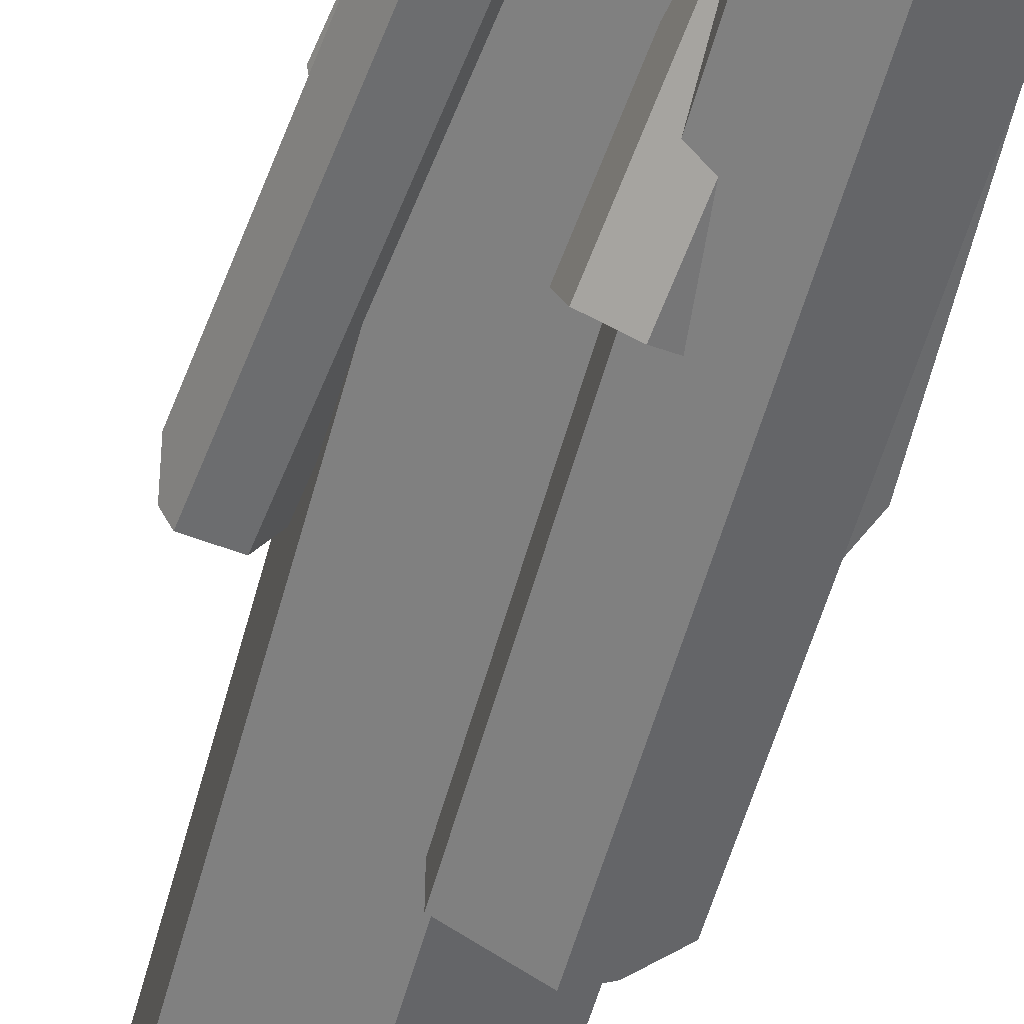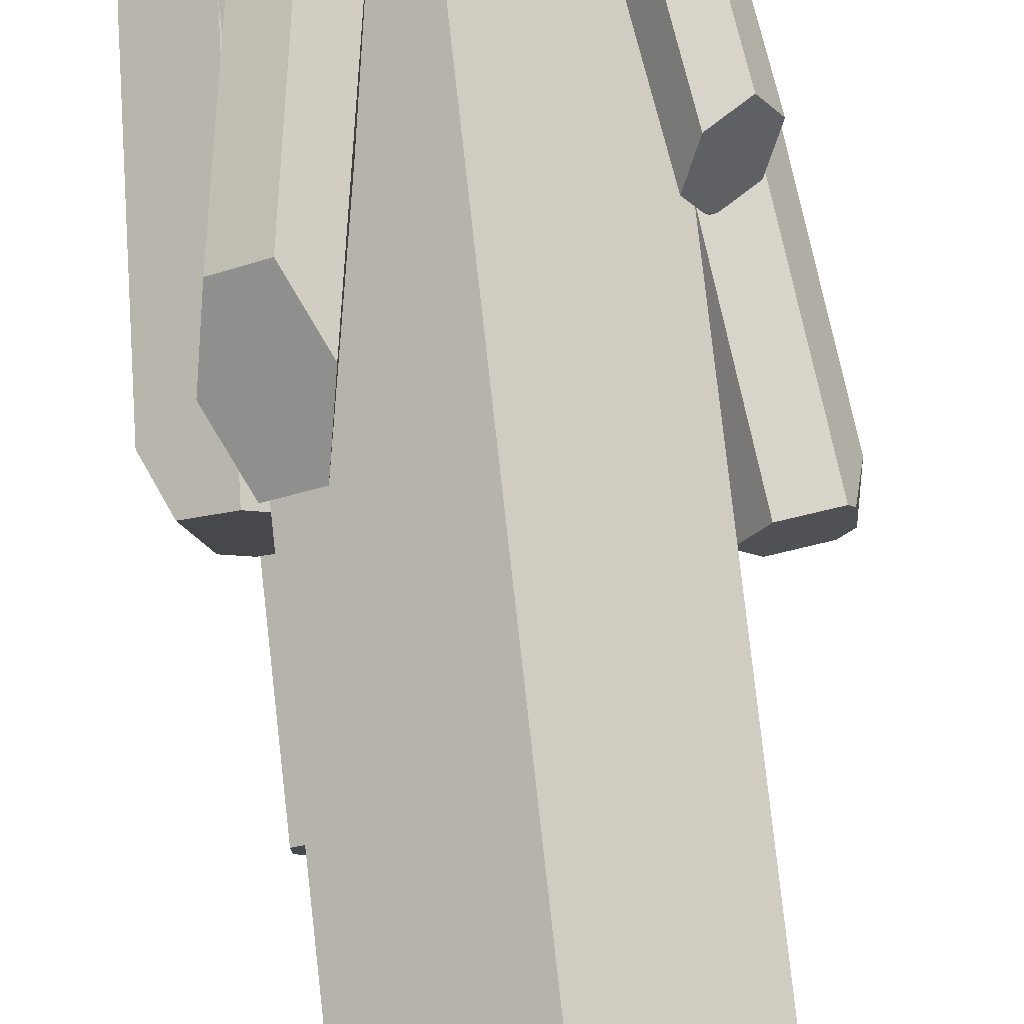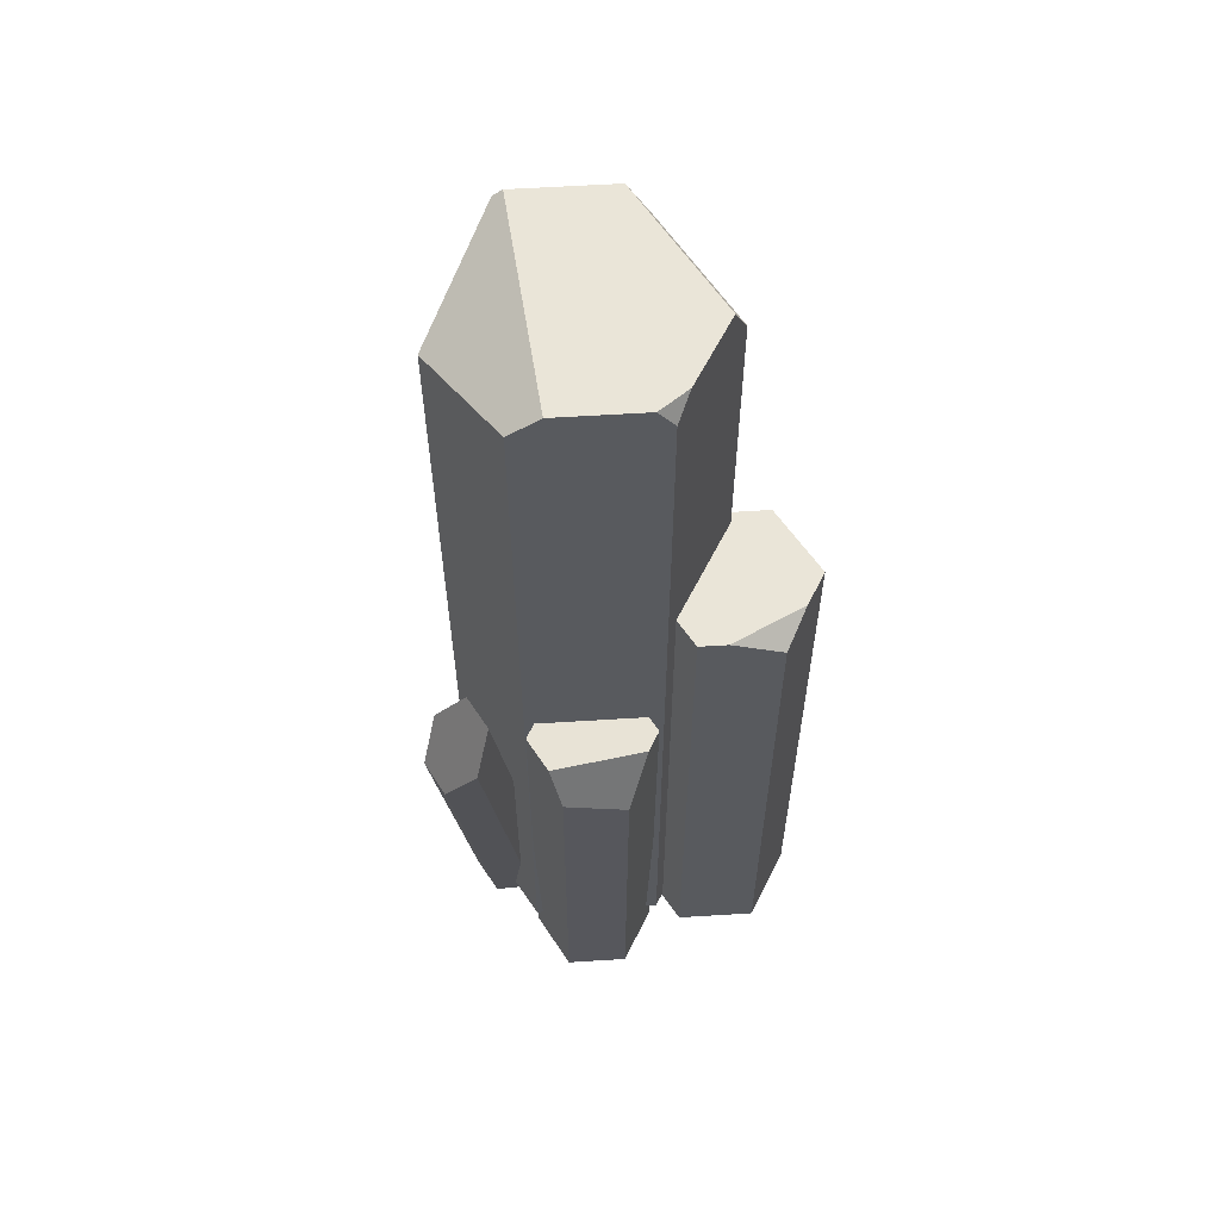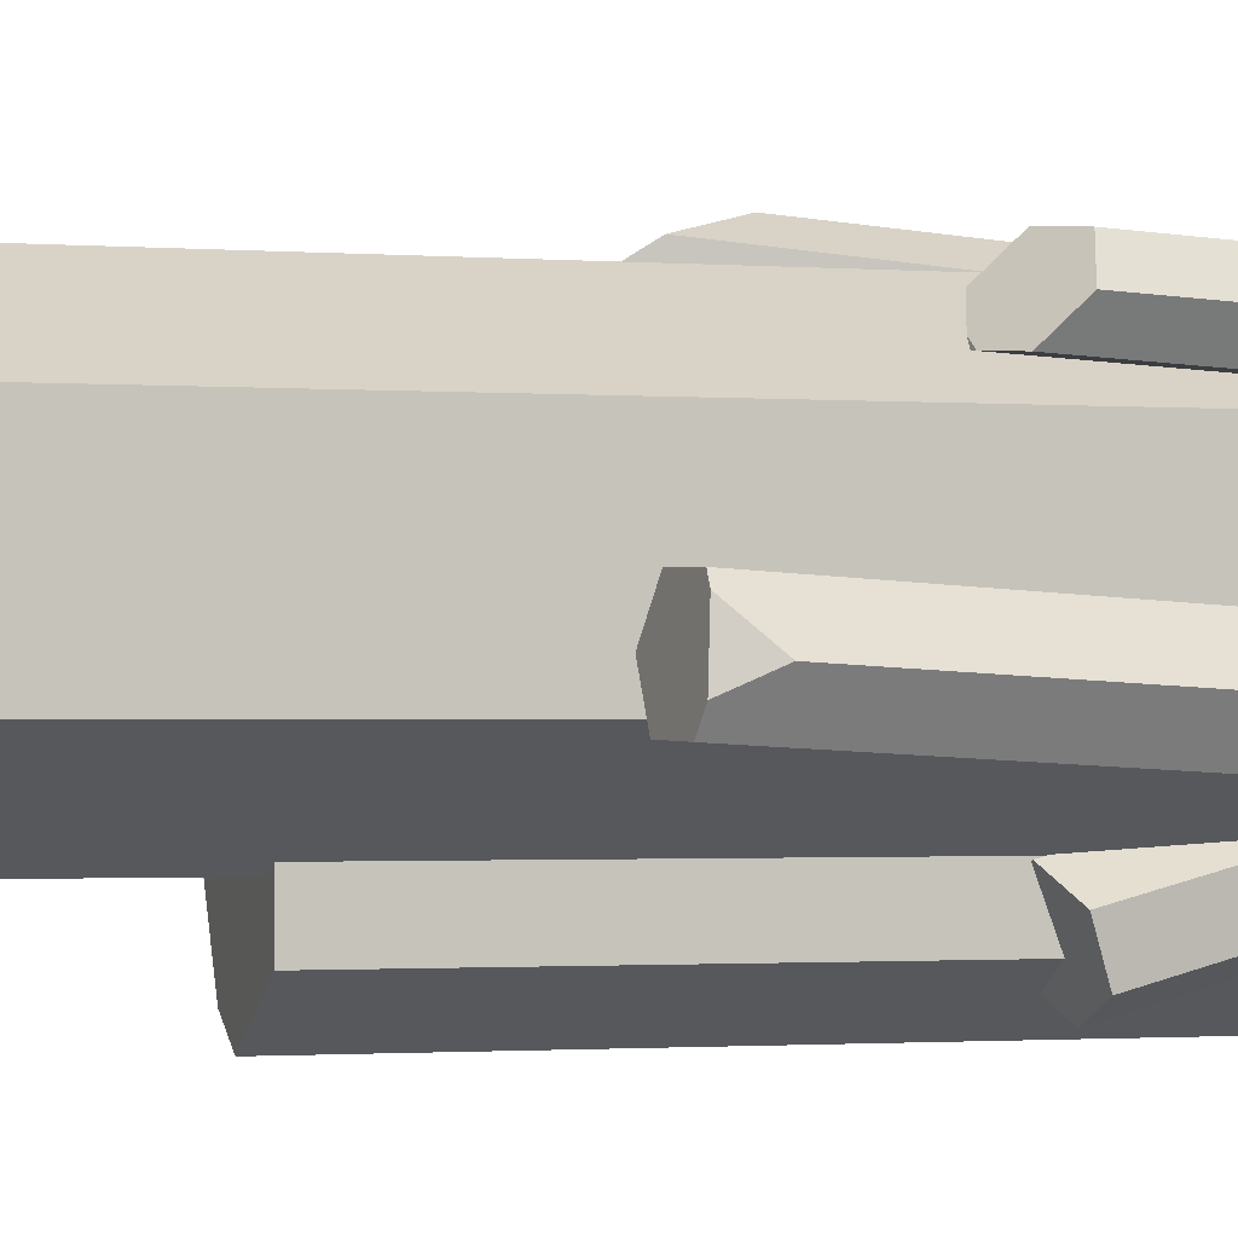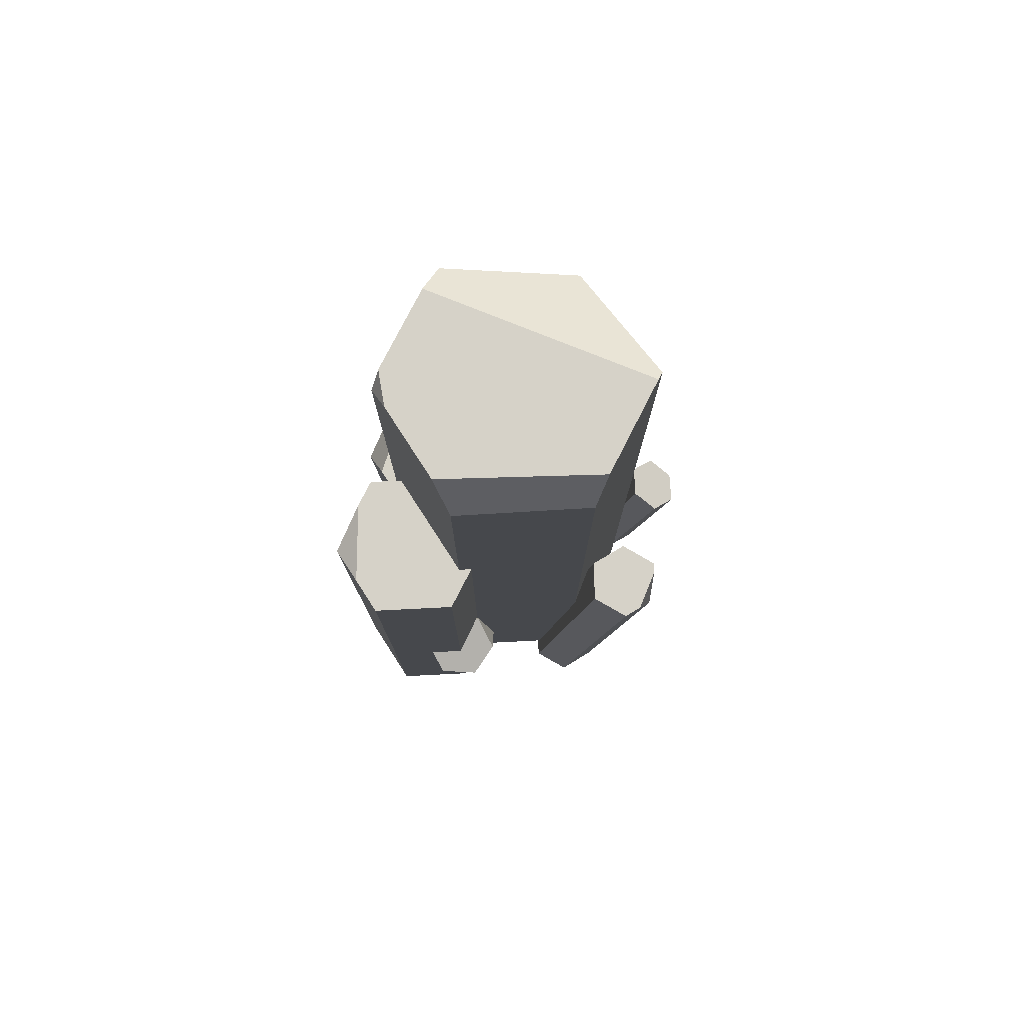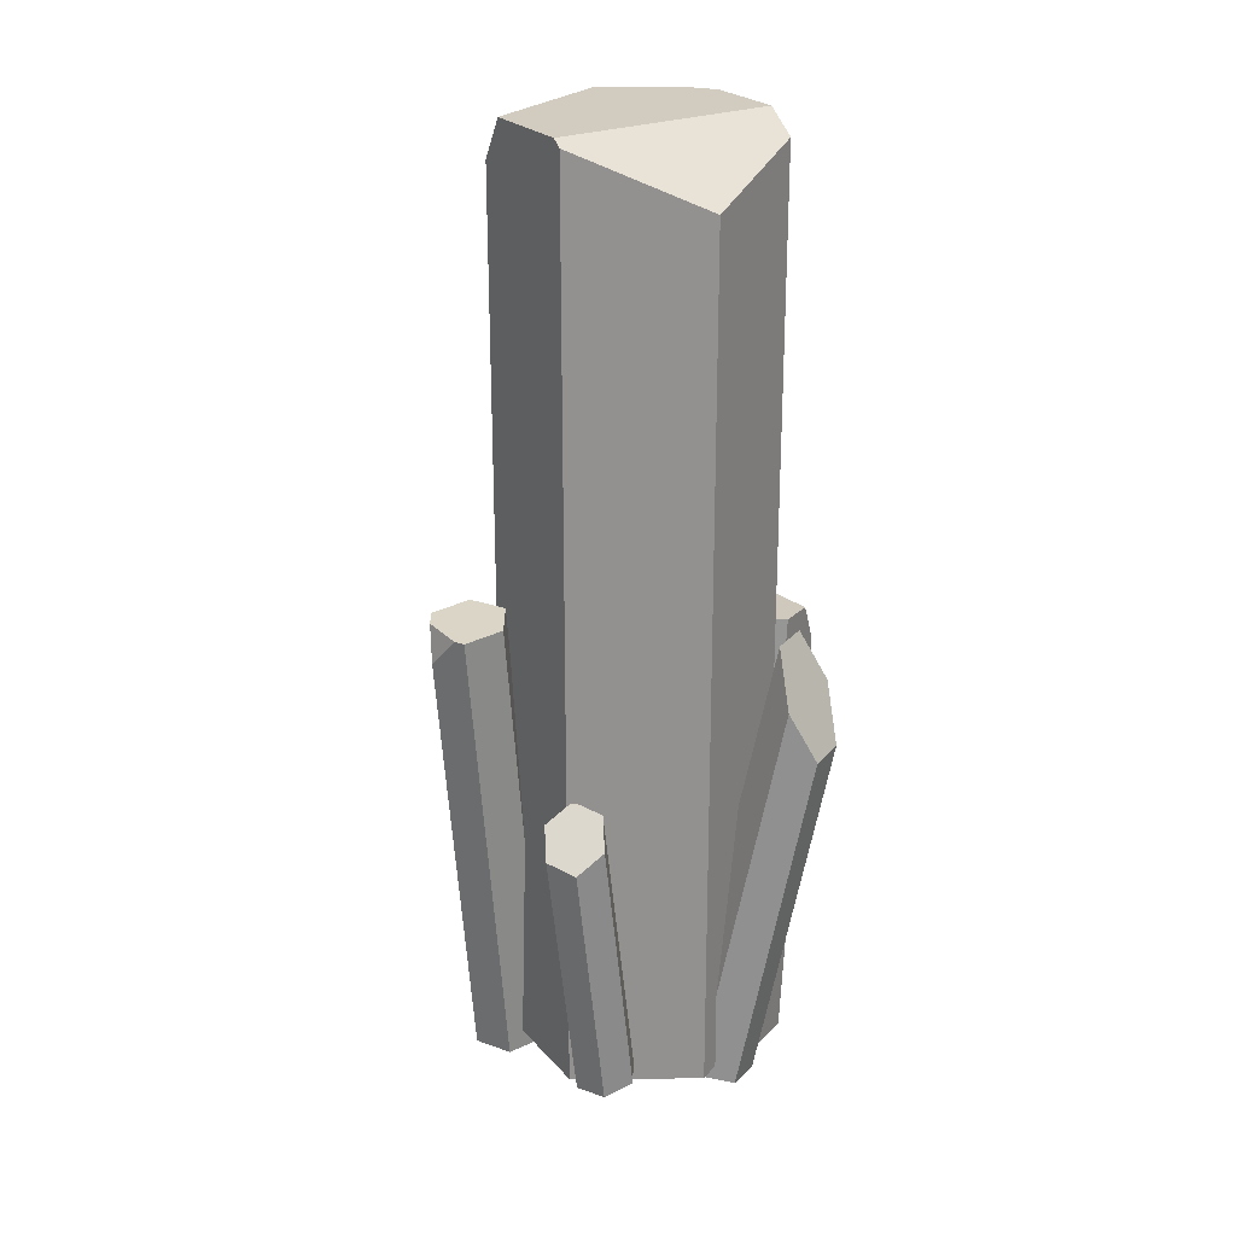
<metadata>
{"format":"obj","ext":"obj","renderer":"f3d","projection":"perspective","resolution":1024,"background":"white","views":[{"elev":-57.3,"azim":164.7,"up":"+Y"},{"elev":78.7,"azim":-6.4,"up":"+Y"},{"elev":58.8,"azim":-93.7,"up":"+Z"},{"elev":-1.3,"azim":72.2,"up":"+Y"},{"elev":78.3,"azim":27.1,"up":"+Z"},{"elev":24.0,"azim":149.5,"up":"+Z"}]}
</metadata>
<code>
g DCCrystalLarge__3_
v -86.6 -37.85 622.9
v -70.62 -59.23 622.9
v -86.6 -50 608.4
v 142.2 -44.36 272.8
v 139.4 -11.2 271
v 147.1 -32.64 246.7
v -97.15 -90.01 372.6
v -69.5 -145.5 372.6
v -97.15 -129.5 357.8
v 90.38 66.4 167.7
v 87.85 71.32 167.9
v 93.68 66.23 167
v -0 100 575.9
v 86.6 50 617.8
v 86.6 42.92 622.9
v -86.6 26.98 622.9
v -86.6 50 606.2
v 86.6 -50 591.8
v -8.742e-06 -100 587.6
v -18.6 -89.26 622.9
v 86.6 -31.55 622.9
v 86.6 -50 -74.01
v 86.6 50 -74.01
v -0 100 -74.01
v -8.742e-06 -100 -74.01
v -86.6 50 -74.01
v -86.6 -50 -74.01
v -77.59 49.25 -106.9
v -36.67 25.57 -104.1
v -56.97 25.57 260.5
v -97.89 49.25 257.7
v -36.67 25.57 -104.1
v -36.67 -21.8 -104.1
v -56.97 -21.8 260.5
v -56.97 25.57 260.5
v -36.67 -21.8 -104.1
v -77.59 -45.48 -106.9
v -97.89 -45.48 257.7
v -56.97 -21.8 260.5
v -123.5 34.44 256
v -112.9 -36.79 256.7
v -135.9 -21.8 211.8
v -136.7 25.57 224.6
v -77.59 -45.48 -106.9
v -36.67 -21.8 -104.1
v -36.67 25.57 -104.1
v -77.59 49.25 -106.9
v -118.5 25.57 -109.7
v -118.5 -21.8 -109.7
v -100.2 111 182.4
v -73.29 125.9 181.7
v -54.68 115.3 220.8
v -108.5 85.68 222.1
v -62.97 89.98 260.5
v -89.87 75.16 261.2
v -3.613 53.6 -78.27
v -3.141 83.74 -82.2
v -28.64 98.49 -89.74
v -29.58 38.2 -81.88
v -54.6 83.1 -93.34
v -55.07 52.95 -89.41
v 96.61 -76.59 -87.22
v 66.47 -75.8 -83.38
v 104.6 -56.09 278.5
v 134.7 -56.89 274.6
v 66.47 -75.8 -83.38
v 51.85 -49.14 -83.27
v 89.95 -29.44 278.6
v 104.6 -56.09 278.5
v 51.85 -49.14 -83.27
v 67.38 -23.27 -87
v 105.5 -3.569 274.8
v 89.95 -29.44 278.6
v 67.38 -23.27 -87
v 97.53 -24.06 -90.84
v 135.6 -4.36 271
v 105.5 -3.569 274.8
v 96.61 -76.59 -87.22
v 112.1 -50.72 -90.95
v 97.53 -24.06 -90.84
v 67.38 -23.27 -87
v 66.47 -75.8 -83.38
v 51.85 -49.14 -83.27
v -47.88 -87.02 -97.74
v -43.71 -58.54 -87.95
v -17.83 -108.8 114
v -22.01 -137.3 104.2
v -43.71 -58.54 -87.95
v -15.96 -46.14 -88.65
v 9.915 -96.39 113.3
v -17.83 -108.8 114
v -15.96 -46.14 -88.65
v 7.612 -62.21 -99.14
v 33.49 -112.5 102.8
v 9.915 -96.39 113.3
v 7.612 -62.21 -99.14
v 3.44 -90.69 -108.9
v 29.32 -140.9 93.04
v 33.49 -112.5 102.8
v 9.915 -96.39 113.3
v 33.49 -112.5 102.8
v 29.32 -140.9 93.04
v 1.57 -153.3 93.74
v -17.83 -108.8 114
v -22.01 -137.3 104.2
v 3.44 -90.69 -108.9
v -24.31 -103.1 -108.2
v 1.57 -153.3 93.74
v 29.32 -140.9 93.04
v -24.31 -103.1 -108.2
v -47.88 -87.02 -97.74
v -22.01 -137.3 104.2
v 1.57 -153.3 93.74
v 3.44 -90.69 -108.9
v 7.612 -62.21 -99.14
v -15.96 -46.14 -88.65
v -24.31 -103.1 -108.2
v -43.71 -58.54 -87.95
v -47.88 -87.02 -97.74
v 109.8 104.6 133.6
v 121.7 83.78 137.9
v 112.1 64.73 155.6
v 93.68 66.23 167
v 88.32 106.3 146.9
v 87.85 71.32 167.9
v 78.72 87.28 164.5
v 82.14 55.76 -59.18
v 94.57 75.66 -62.91
v 83.74 96.78 -61.99
v 60.47 98.01 -57.35
v 58.88 56.99 -54.54
v 48.04 78.11 -53.62
v -44.34 -38.09 -78.43
v 8.464 -68.57 -78.43
v 8.464 -68.57 372.6
v -44.34 -38.09 372.6
v 8.464 -68.57 -78.43
v 8.464 -129.5 -78.43
v 8.464 -129.5 372.6
v 8.464 -68.57 372.6
v 8.464 -129.5 -78.43
v -44.34 -160 -78.43
v -44.34 -160 372.6
v 8.464 -129.5 372.6
v -97.15 -68.57 -78.43
v -44.34 -38.09 -78.43
v -44.34 -38.09 372.6
v -97.15 -68.57 372.6
v 8.464 -129.5 -78.43
v 8.464 -68.57 -78.43
v -44.34 -38.09 -78.43
v -44.34 -160 -78.43
v -97.15 -68.57 -78.43
v -97.15 -129.5 -78.43
v -0 100 -74.01
v 86.6 50 -74.01
v 86.6 50 617.8
v -0 100 575.9
v -86.6 50 -74.01
v -0 100 -74.01
v -0 100 575.9
v -86.6 50 606.2
v -86.6 -37.85 622.9
v -86.6 -50 608.4
v -86.6 -50 -74.01
v -86.6 50 -74.01
v -86.6 26.98 622.9
v -86.6 50 606.2
v -86.6 26.98 622.9
v 86.6 42.92 622.9
v 86.6 -31.55 622.9
v -18.6 -89.26 622.9
v -70.62 -59.23 622.9
v -86.6 -37.85 622.9
v -8.742e-06 -100 587.6
v -8.742e-06 -100 -74.01
v -86.6 -50 -74.01
v -86.6 -50 608.4
v -18.6 -89.26 622.9
v -70.62 -59.23 622.9
v 86.6 -50 -74.01
v -8.742e-06 -100 -74.01
v -8.742e-06 -100 587.6
v 86.6 -50 591.8
v 86.6 50 -74.01
v 86.6 -50 -74.01
v 86.6 -50 591.8
v 86.6 -31.55 622.9
v 86.6 42.92 622.9
v 86.6 50 617.8
v -97.15 -90.01 372.6
v -97.15 -129.5 357.8
v -97.15 -129.5 -78.43
v -97.15 -68.57 -78.43
v -97.15 -68.57 372.6
v -44.34 -160 372.6
v -44.34 -160 -78.43
v -97.15 -129.5 -78.43
v -97.15 -129.5 357.8
v -69.5 -145.5 372.6
v -44.34 -38.09 372.6
v 8.464 -68.57 372.6
v 8.464 -129.5 372.6
v -44.34 -160 372.6
v -97.15 -68.57 372.6
v -69.5 -145.5 372.6
v -97.15 -90.01 372.6
v -136.7 25.57 224.6
v -118.5 25.57 -109.7
v -77.59 49.25 -106.9
v -97.89 49.25 257.7
v -123.5 34.44 256
v -118.5 -21.8 -109.7
v -118.5 25.57 -109.7
v -136.7 25.57 224.6
v -135.9 -21.8 211.8
v -77.59 -45.48 -106.9
v -118.5 -21.8 -109.7
v -135.9 -21.8 211.8
v -97.89 -45.48 257.7
v -112.9 -36.79 256.7
v -97.89 49.25 257.7
v -56.97 25.57 260.5
v -56.97 -21.8 260.5
v -97.89 -45.48 257.7
v -123.5 34.44 256
v -112.9 -36.79 256.7
v 112.1 -50.72 -90.95
v 96.61 -76.59 -87.22
v 134.7 -56.89 274.6
v 142.2 -44.36 272.8
v 147.1 -32.64 246.7
v 139.4 -11.2 271
v 142.2 -44.36 272.8
v 134.7 -56.89 274.6
v 135.6 -4.36 271
v 105.5 -3.569 274.8
v 104.6 -56.09 278.5
v 89.95 -29.44 278.6
v 97.53 -24.06 -90.84
v 112.1 -50.72 -90.95
v 147.1 -32.64 246.7
v 139.4 -11.2 271
v 135.6 -4.36 271
v -54.6 83.1 -93.34
v -28.64 98.49 -89.74
v -73.29 125.9 181.7
v -100.2 111 182.4
v -55.07 52.95 -89.41
v -54.6 83.1 -93.34
v -100.2 111 182.4
v -108.5 85.68 222.1
v -29.58 38.2 -81.88
v -55.07 52.95 -89.41
v -108.5 85.68 222.1
v -89.87 75.16 261.2
v -3.613 53.6 -78.27
v -29.58 38.2 -81.88
v -89.87 75.16 261.2
v -62.97 89.98 260.5
v -3.141 83.74 -82.2
v -3.613 53.6 -78.27
v -62.97 89.98 260.5
v -54.68 115.3 220.8
v -28.64 98.49 -89.74
v -3.141 83.74 -82.2
v -54.68 115.3 220.8
v -73.29 125.9 181.7
v 83.74 96.78 -61.99
v 94.57 75.66 -62.91
v 121.7 83.78 137.9
v 109.8 104.6 133.6
v 60.47 98.01 -57.35
v 83.74 96.78 -61.99
v 109.8 104.6 133.6
v 88.32 106.3 146.9
v 48.04 78.11 -53.62
v 60.47 98.01 -57.35
v 88.32 106.3 146.9
v 78.72 87.28 164.5
v 90.38 66.4 167.7
v 58.88 56.99 -54.54
v 48.04 78.11 -53.62
v 87.85 71.32 167.9
v 78.72 87.28 164.5
v 94.57 75.66 -62.91
v 82.14 55.76 -59.18
v 112.1 64.73 155.6
v 121.7 83.78 137.9
v 112.1 64.73 155.6
v 82.14 55.76 -59.18
v 58.88 56.99 -54.54
v 90.38 66.4 167.7
v 93.68 66.23 167
g DCCrystalLarge__3__0
f 3 2 1
f 6 5 4
f 9 8 7
f 12 11 10
f 15 14 13
f 13 16 15
f 13 17 16
f 20 19 18
f 21 20 18
f 24 23 22
f 22 25 24
f 25 26 24
f 25 27 26
f 30 29 28
f 31 30 28
f 34 33 32
f 35 34 32
f 38 37 36
f 39 38 36
f 42 41 40
f 43 42 40
f 46 45 44
f 44 47 46
f 44 48 47
f 44 49 48
f 52 51 50
f 50 53 52
f 53 54 52
f 53 55 54
f 58 57 56
f 56 59 58
f 59 60 58
f 59 61 60
f 64 63 62
f 65 64 62
f 68 67 66
f 69 68 66
f 72 71 70
f 73 72 70
f 76 75 74
f 77 76 74
f 80 79 78
f 78 81 80
f 78 82 81
f 82 83 81
f 86 85 84
f 87 86 84
f 90 89 88
f 91 90 88
f 94 93 92
f 95 94 92
f 98 97 96
f 99 98 96
f 102 101 100
f 100 103 102
f 100 104 103
f 104 105 103
f 108 107 106
f 109 108 106
f 112 111 110
f 113 112 110
f 116 115 114
f 114 117 116
f 117 118 116
f 117 119 118
f 122 121 120
f 120 123 122
f 120 124 123
f 124 125 123
f 124 126 125
f 129 128 127
f 127 130 129
f 127 131 130
f 131 132 130
f 135 134 133
f 136 135 133
f 139 138 137
f 140 139 137
f 143 142 141
f 144 143 141
f 147 146 145
f 148 147 145
f 151 150 149
f 149 152 151
f 152 153 151
f 152 154 153
f 157 156 155
f 158 157 155
f 161 160 159
f 162 161 159
f 165 164 163
f 163 166 165
f 163 167 166
f 167 168 166
f 171 170 169
f 169 172 171
f 169 173 172
f 169 174 173
f 177 176 175
f 175 178 177
f 175 179 178
f 179 180 178
f 183 182 181
f 184 183 181
f 187 186 185
f 185 188 187
f 185 189 188
f 185 190 189
f 193 192 191
f 191 194 193
f 191 195 194
f 198 197 196
f 196 199 198
f 196 200 199
f 203 202 201
f 201 204 203
f 201 205 204
f 205 206 204
f 205 207 206
f 210 209 208
f 208 211 210
f 208 212 211
f 215 214 213
f 216 215 213
f 219 218 217
f 217 220 219
f 220 221 219
f 224 223 222
f 222 225 224
f 222 226 225
f 226 227 225
f 230 229 228
f 228 231 230
f 228 232 231
f 235 234 233
f 233 236 235
f 236 237 235
f 237 238 235
f 237 239 238
f 242 241 240
f 240 243 242
f 240 244 243
f 247 246 245
f 248 247 245
f 251 250 249
f 252 251 249
f 255 254 253
f 256 255 253
f 259 258 257
f 260 259 257
f 263 262 261
f 264 263 261
f 267 266 265
f 268 267 265
f 271 270 269
f 272 271 269
f 275 274 273
f 276 275 273
f 279 278 277
f 280 279 277
f 283 282 281
f 281 284 283
f 284 285 283
f 288 287 286
f 289 288 286
f 292 291 290
f 290 293 292
f 290 294 293

</code>
